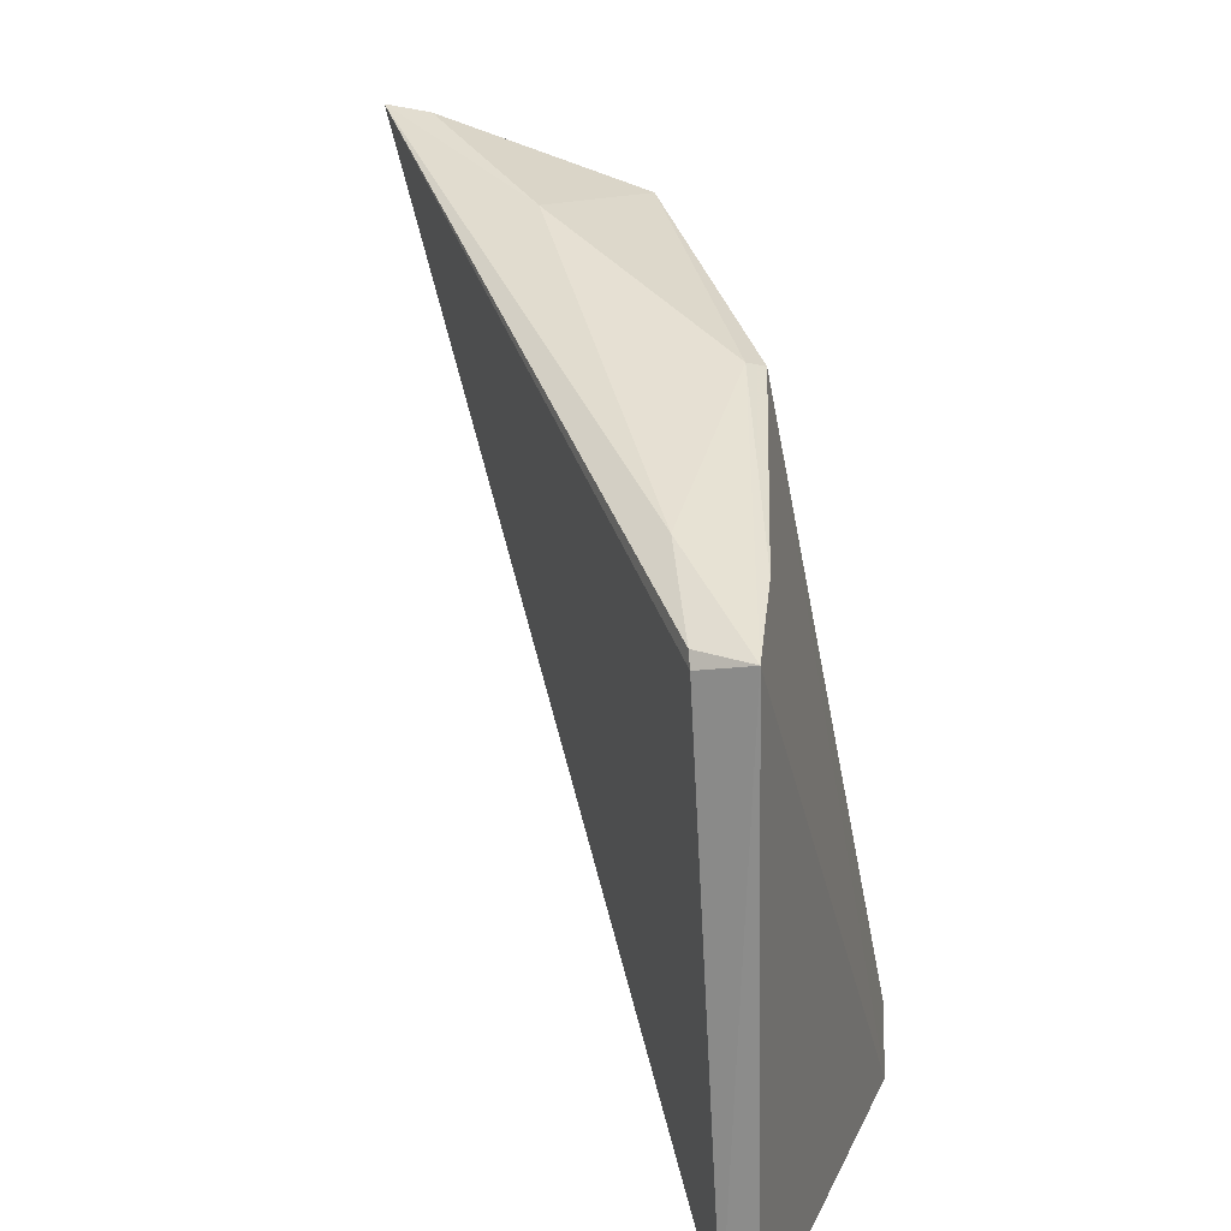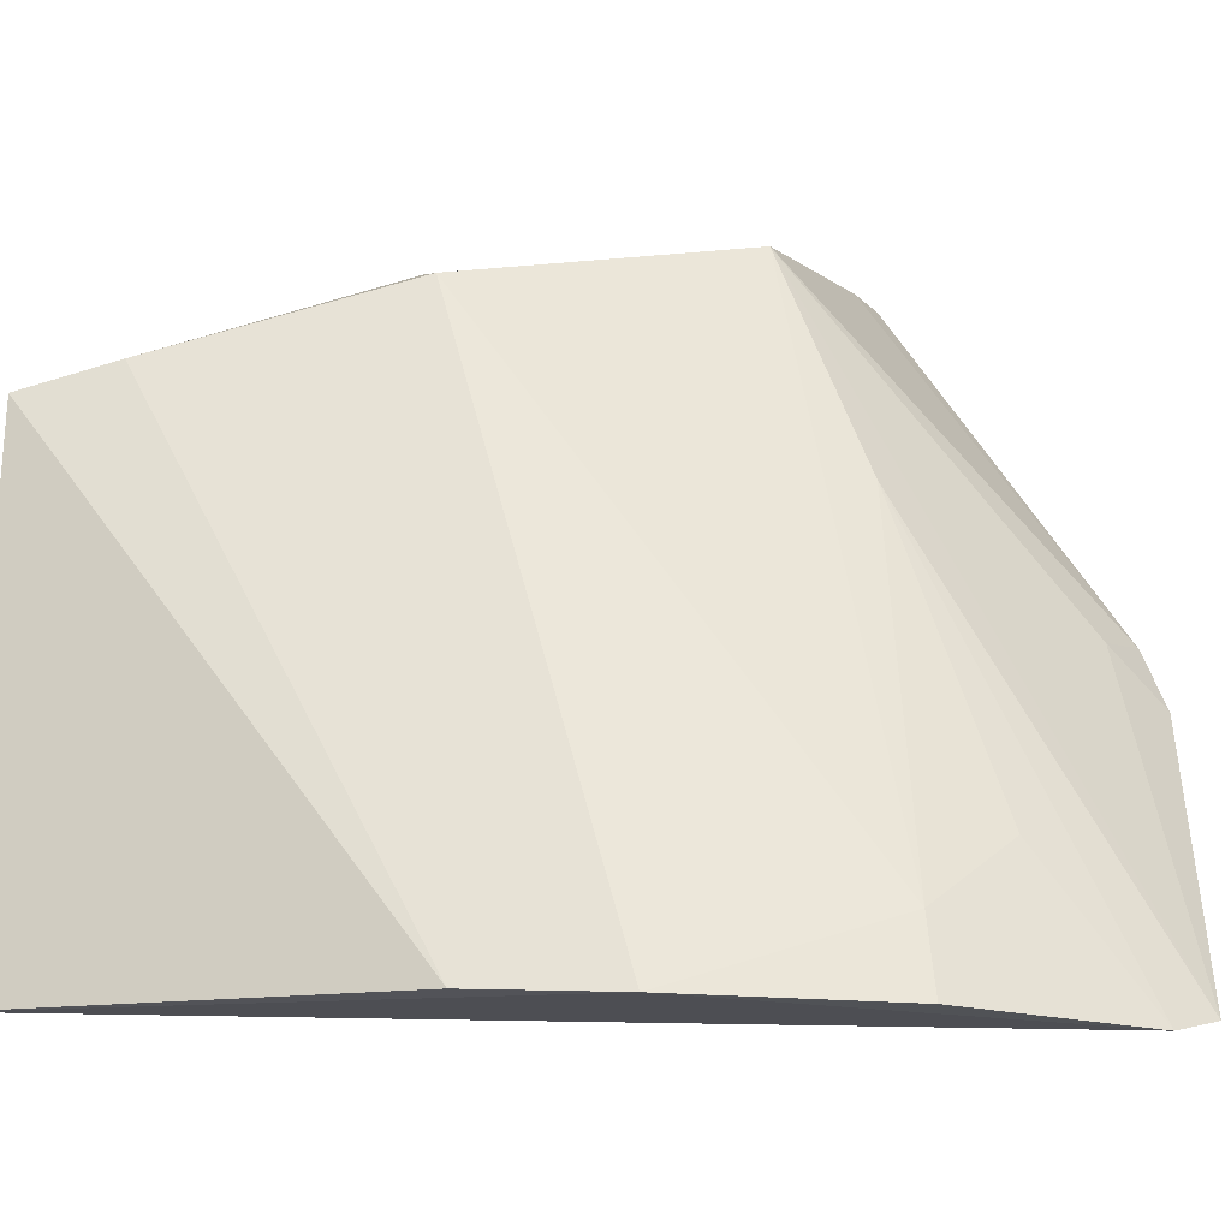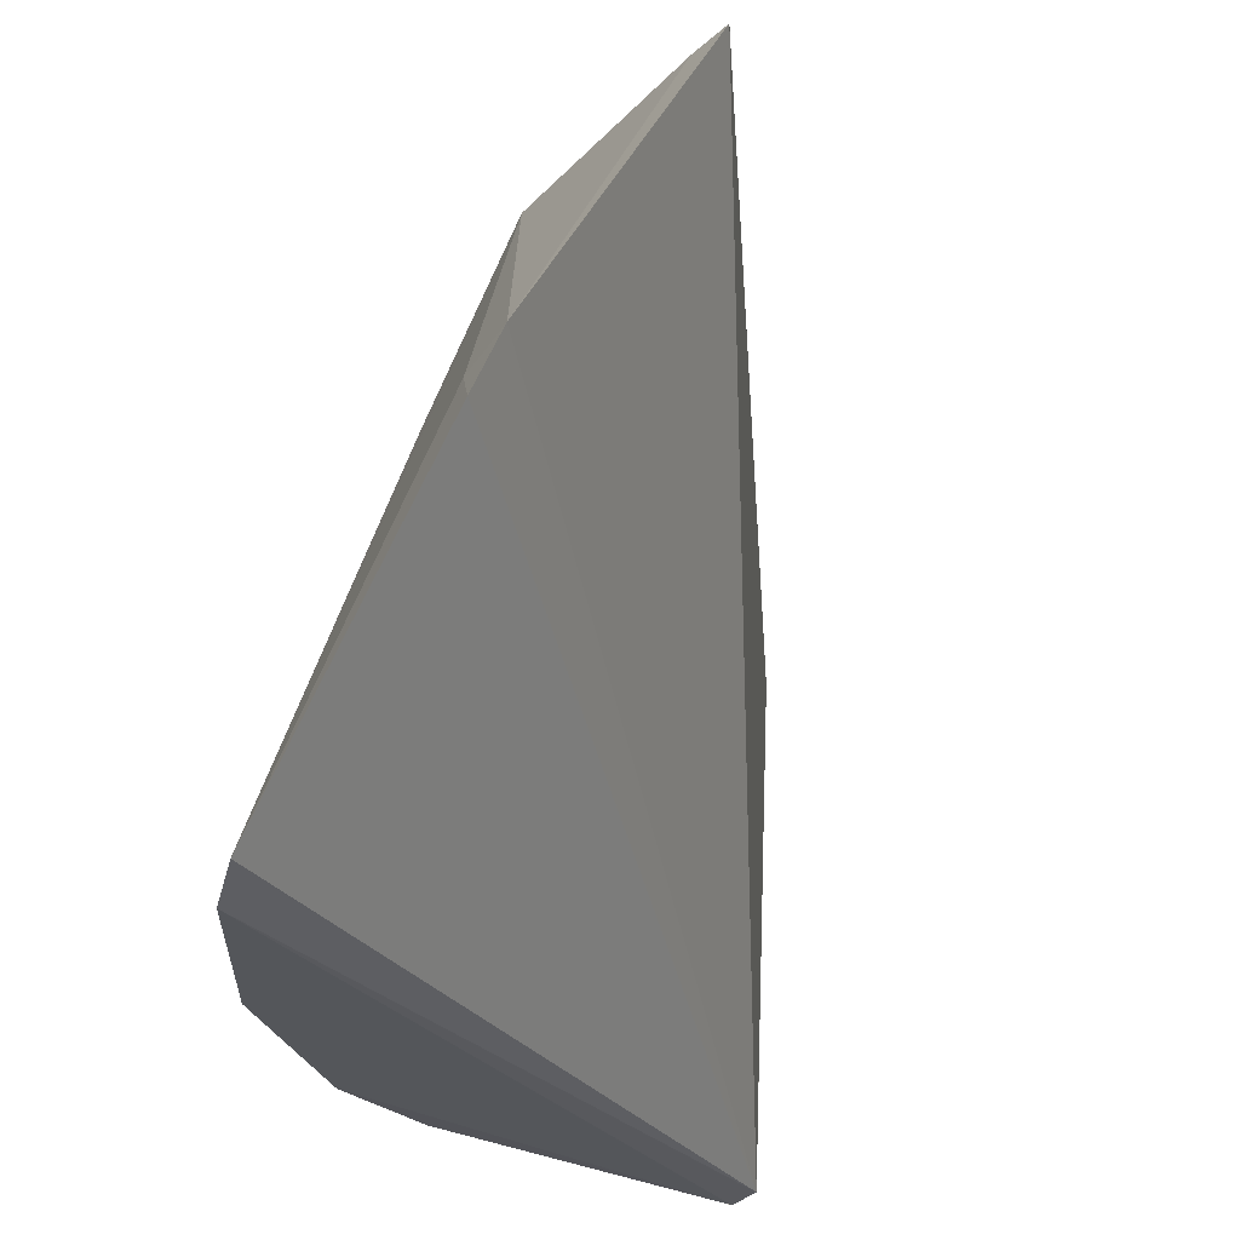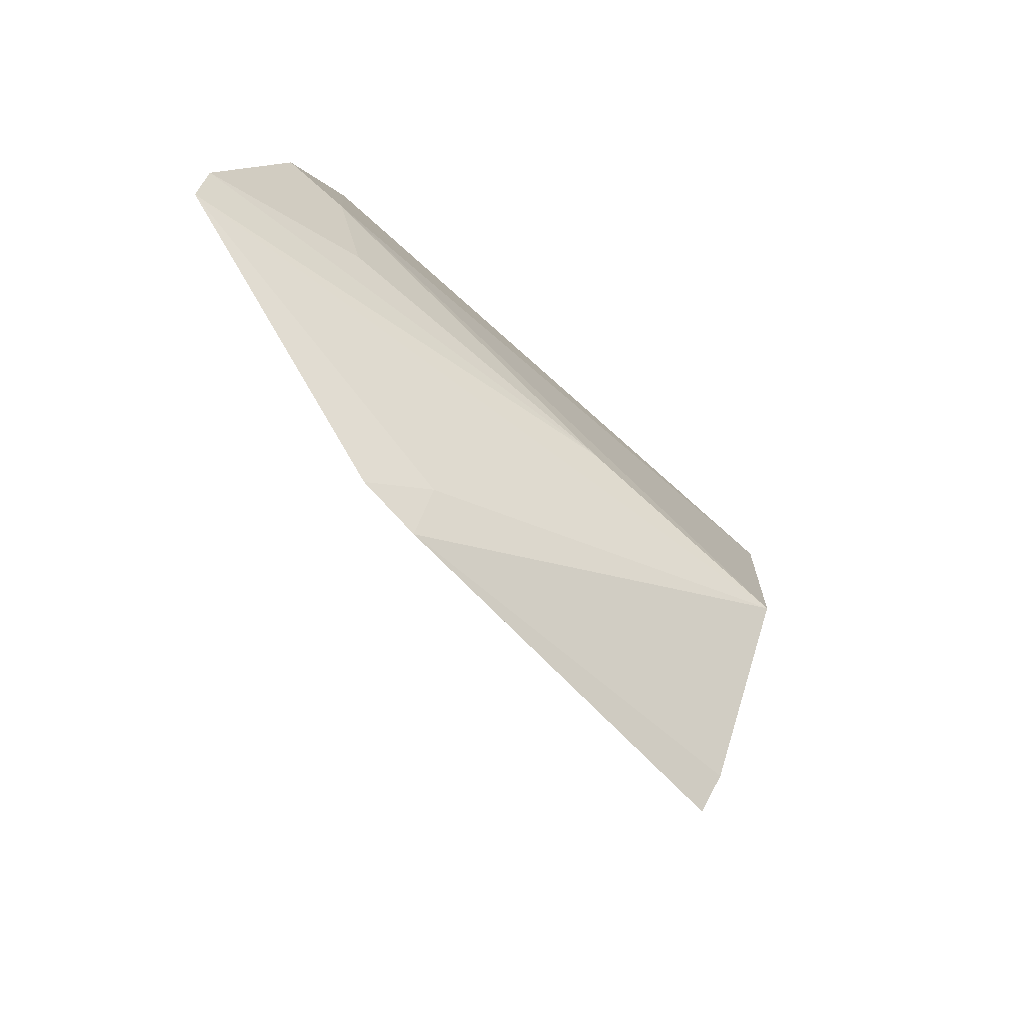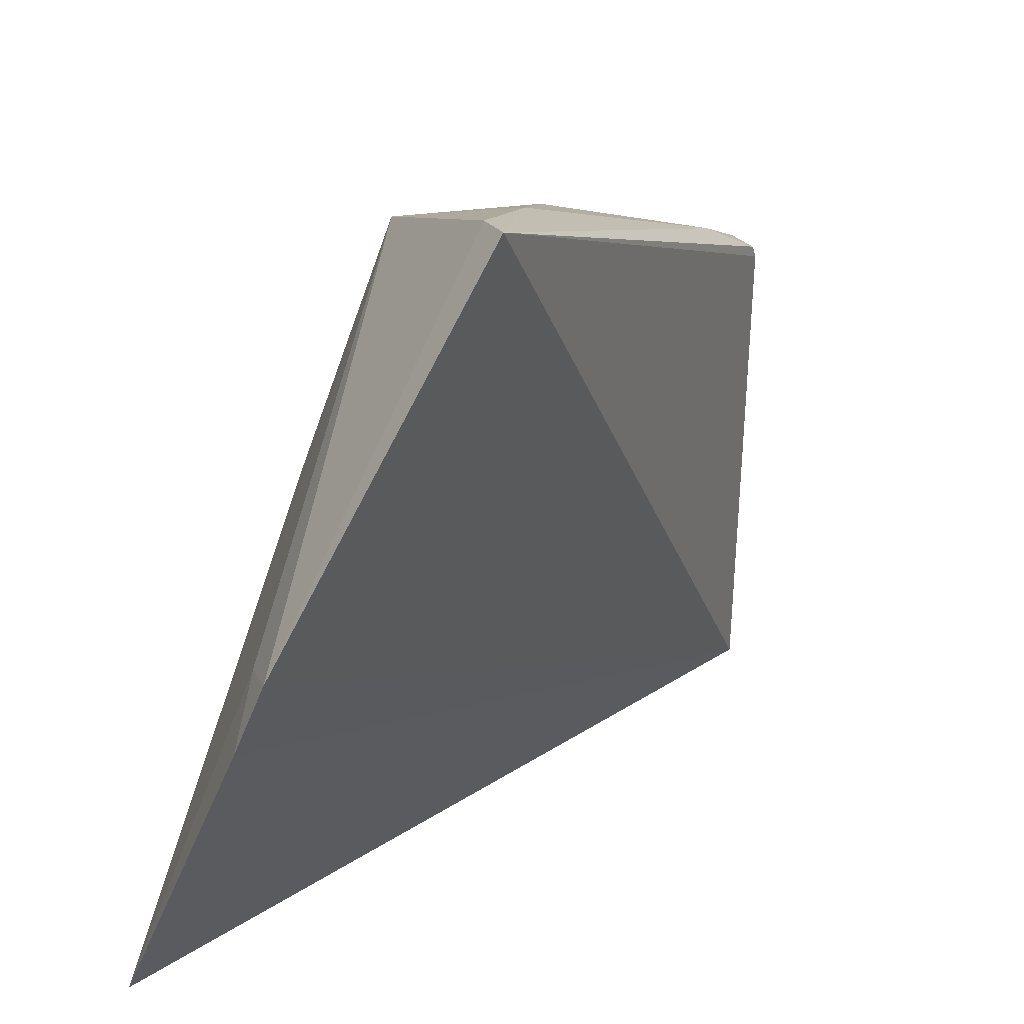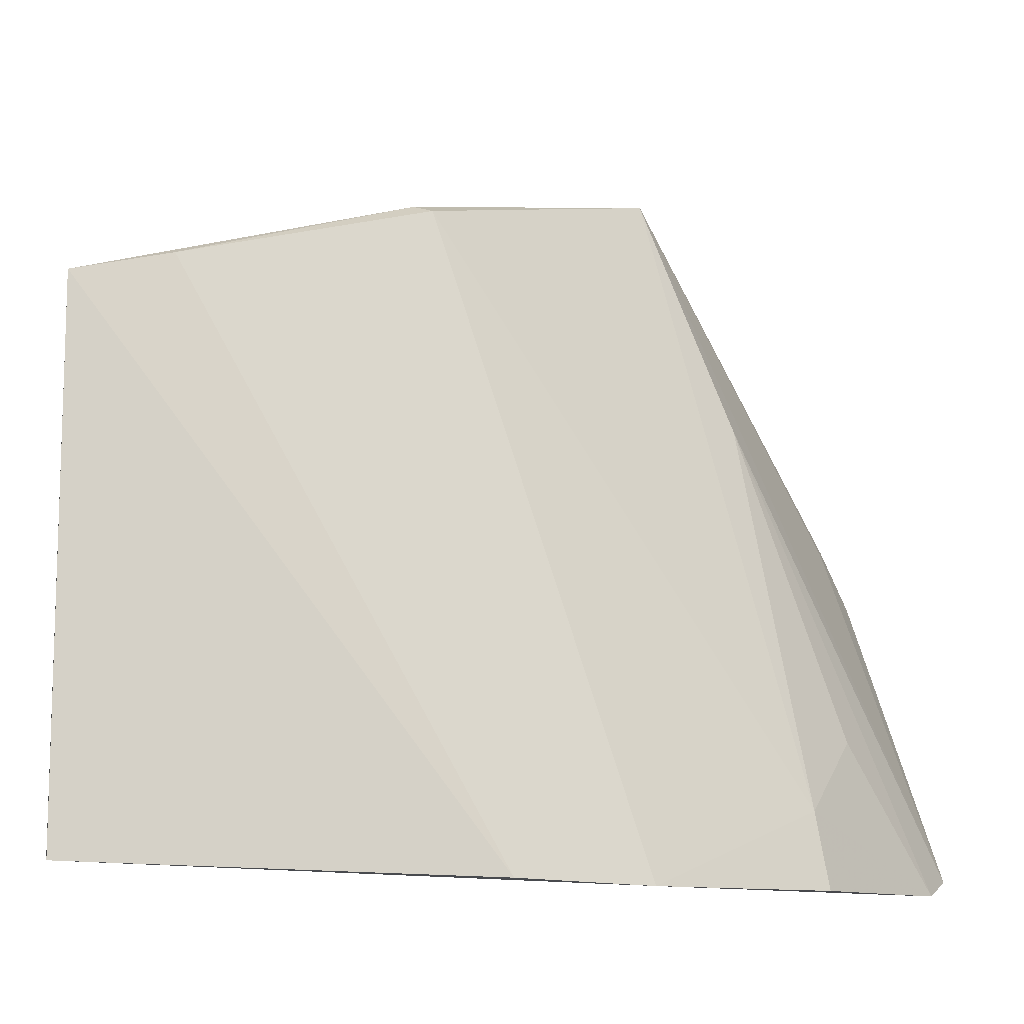
<metadata>
{"format":"obj","ext":"obj","renderer":"f3d","projection":"perspective","resolution":1024,"background":"white","views":[{"elev":21.5,"azim":12.2,"up":"+Z"},{"elev":-20.6,"azim":102.6,"up":"+Z"},{"elev":-25.5,"azim":-144.5,"up":"+Z"},{"elev":69.6,"azim":-59.1,"up":"+Y"},{"elev":22.1,"azim":-127.3,"up":"+Z"},{"elev":-10.3,"azim":73.9,"up":"+Z"}]}
</metadata>
<code>
v 0.02554 0.1171 0.09413
v 0.04838 0.07987 0.08186
v 0.0372 0.1145 0.09134
v 0.03824 0.1316 0.05103
v 0.04724 0.07987 0.05248
v 0.05003 0.1105 0.05108
v 0.02621 0.132 0.06947
v 0.04439 0.09886 0.08794
v 0.04558 0.08039 0.08118
v 0.04452 0.1217 0.05541
v 0.0489 0.07971 0.05207
v 0.02538 0.1306 0.07318
v 0.03583 0.1335 0.05192
v 0.04363 0.08635 0.0845
v 0.03289 0.1089 0.09184
v 0.04519 0.09974 0.08755
v 0.0229 0.1179 0.09426
v 0.04532 0.1222 0.05106
v 0.03875 0.1196 0.07773
v 0.05109 0.1027 0.05139
v 0.02866 0.1292 0.07243
v 0.04543 0.08078 0.08193
v 0.04781 0.08538 0.08333
v 0.04046 0.1255 0.05958
f 9 5 2
f 11 5 4
f 11 4 6
f 11 2 5
f 12 1 3
f 12 7 5
f 13 4 5
f 13 5 7
f 14 2 8
f 15 8 3
f 15 3 1
f 15 14 8
f 16 6 10
f 16 10 3
f 16 3 8
f 17 5 9
f 17 12 5
f 17 1 12
f 17 15 1
f 17 14 15
f 18 10 6
f 18 6 4
f 18 4 10
f 19 3 10
f 19 13 3
f 19 4 13
f 20 11 6
f 20 2 11
f 20 6 16
f 21 12 3
f 21 7 12
f 21 13 7
f 21 3 13
f 22 9 2
f 22 2 14
f 22 17 9
f 22 14 17
f 23 16 8
f 23 8 2
f 23 20 16
f 23 2 20
f 24 19 10
f 24 10 4
f 24 4 19

</code>
